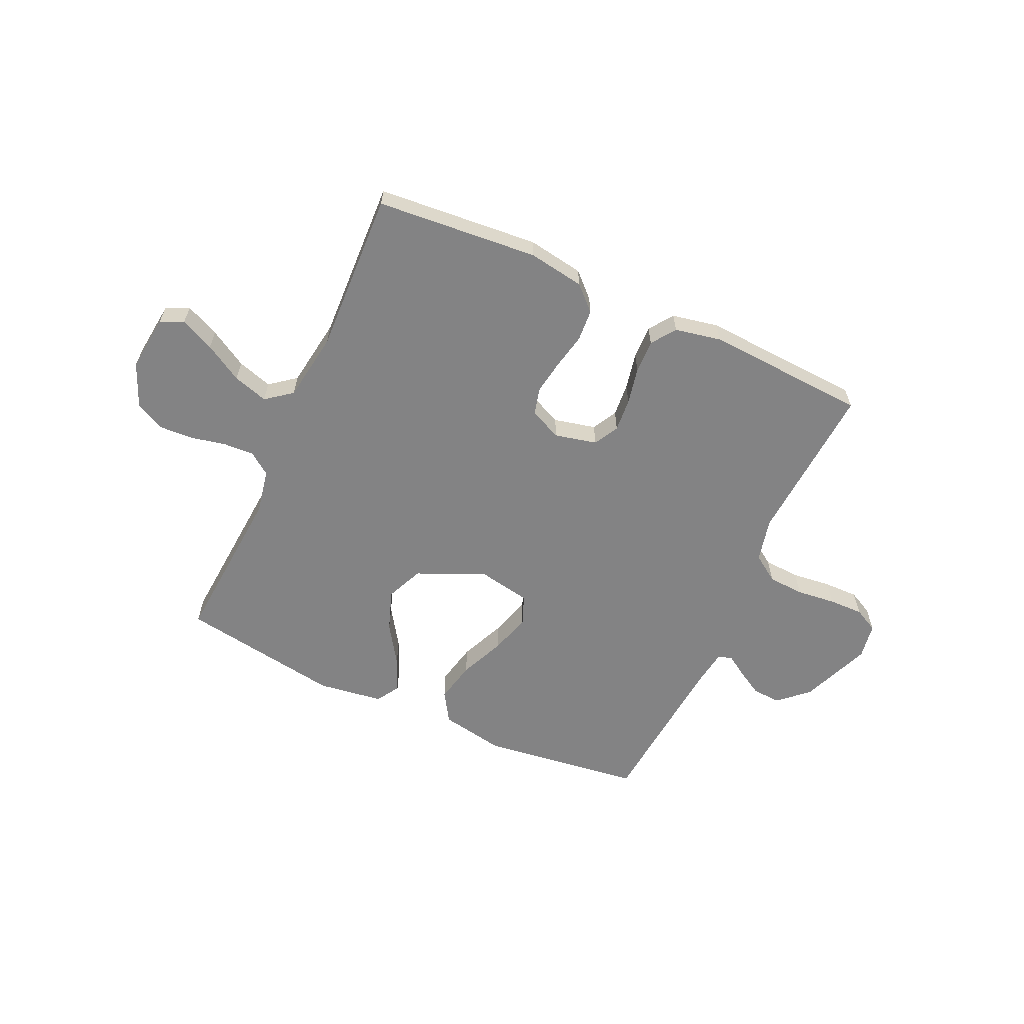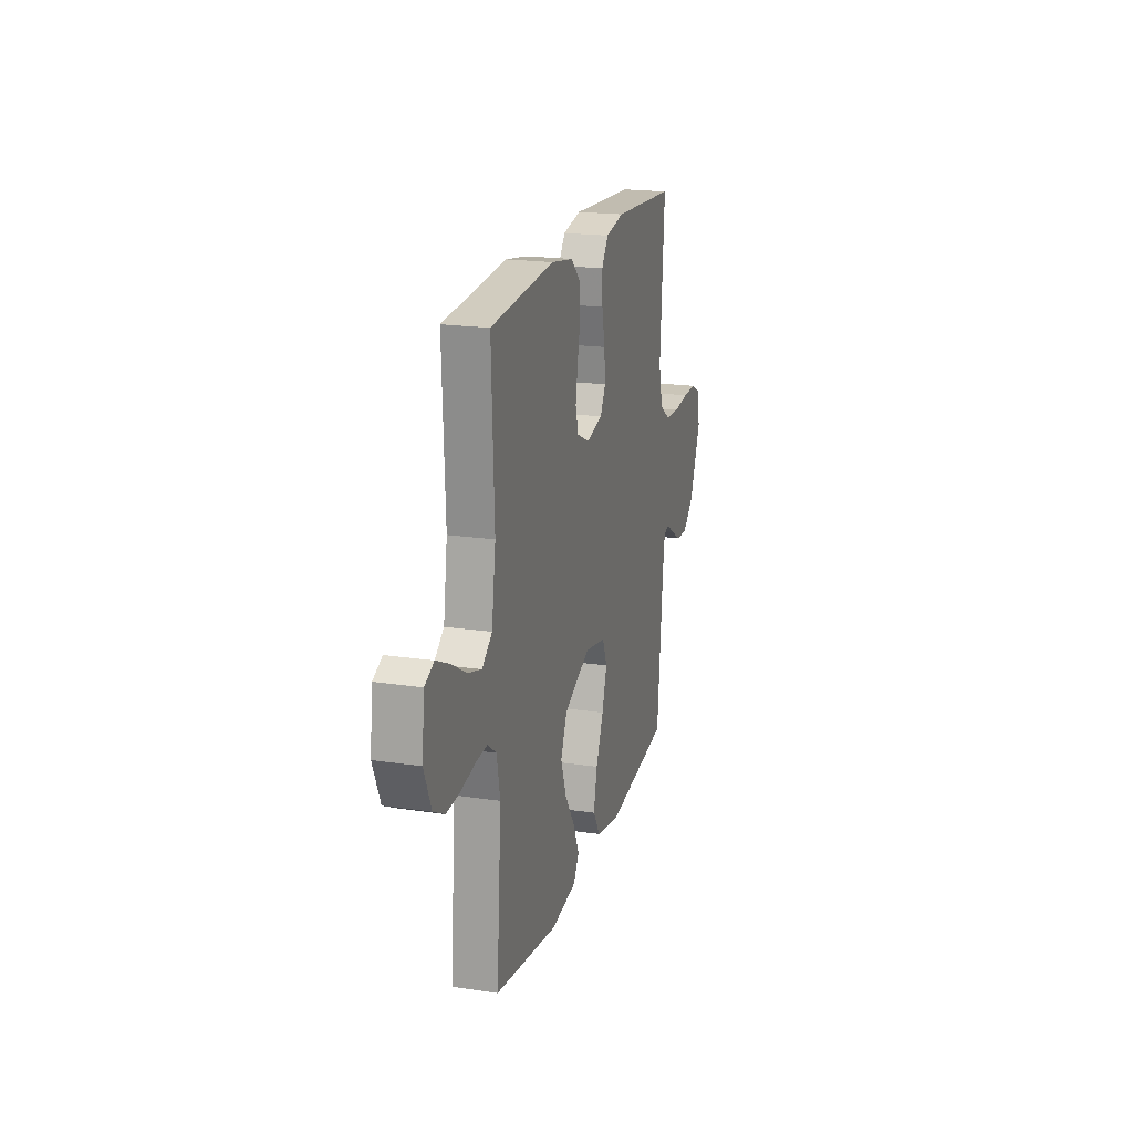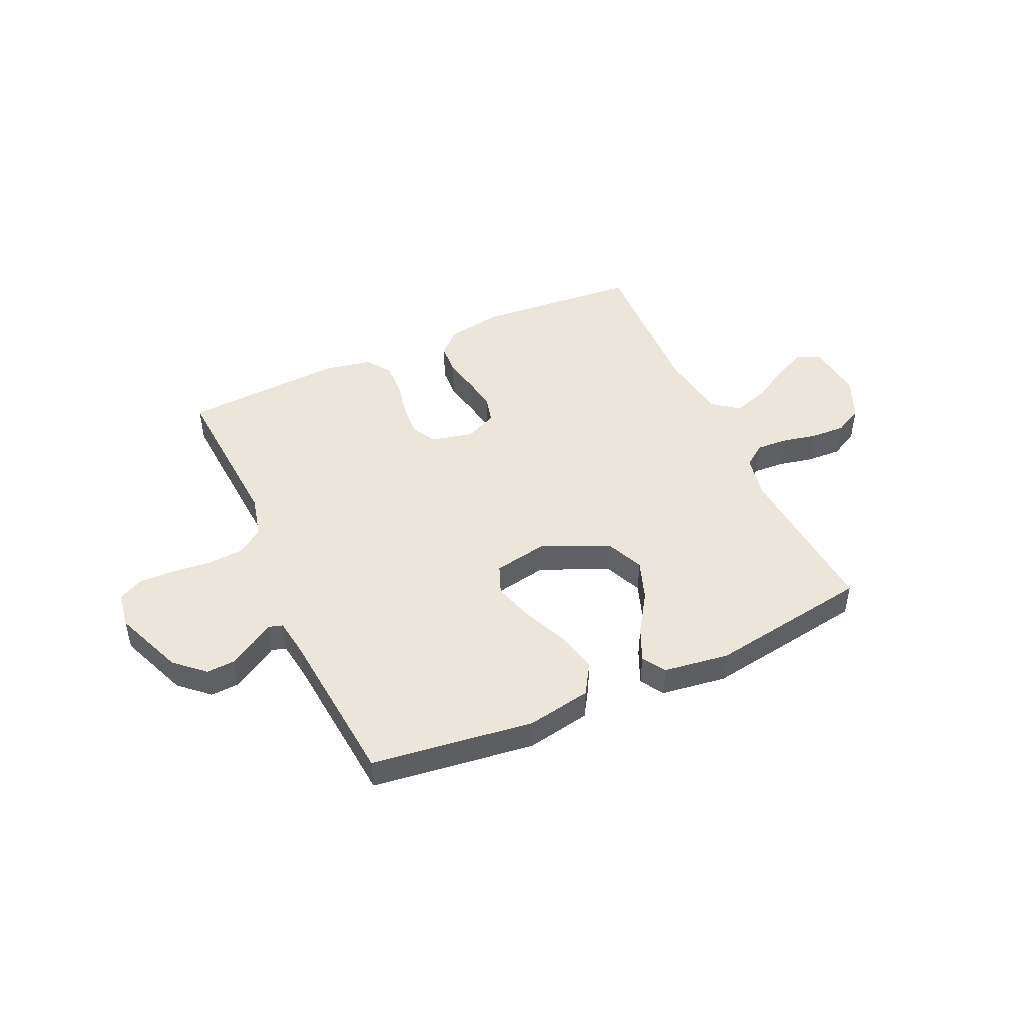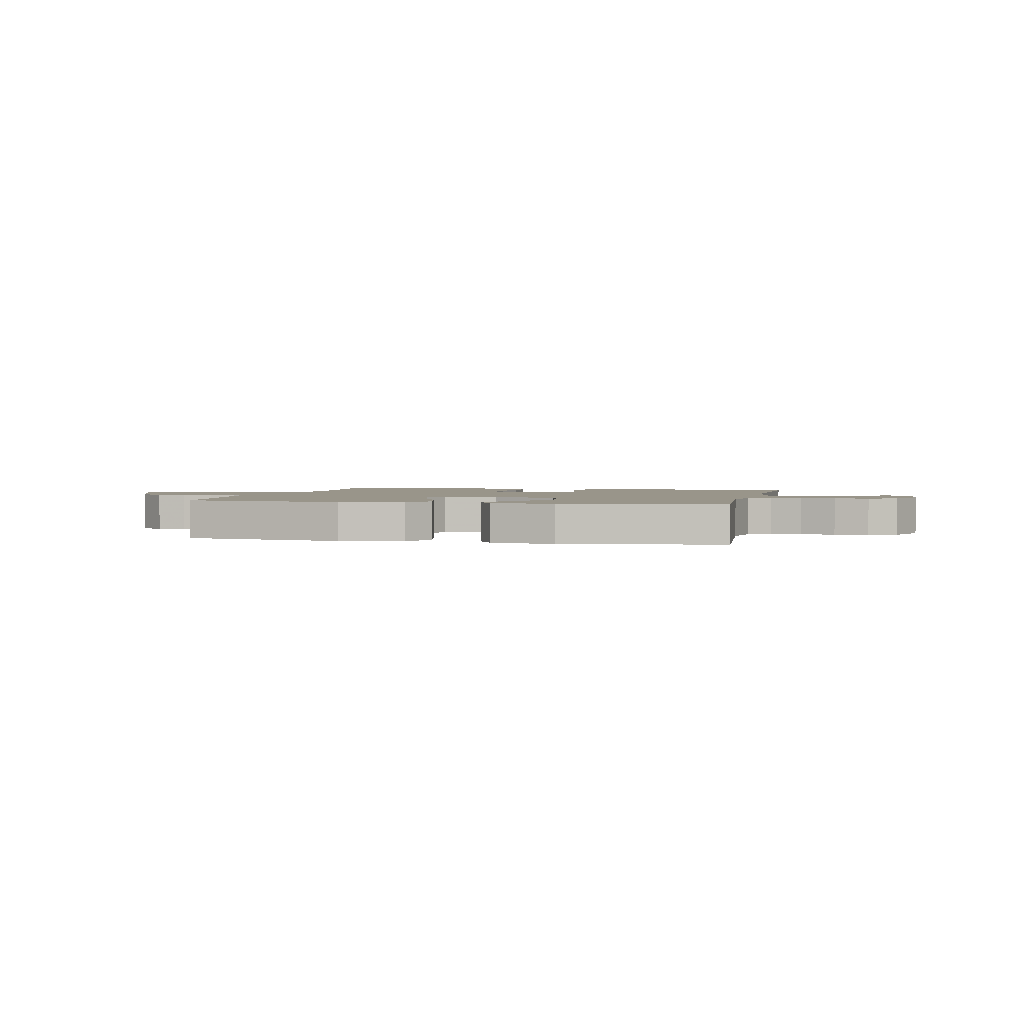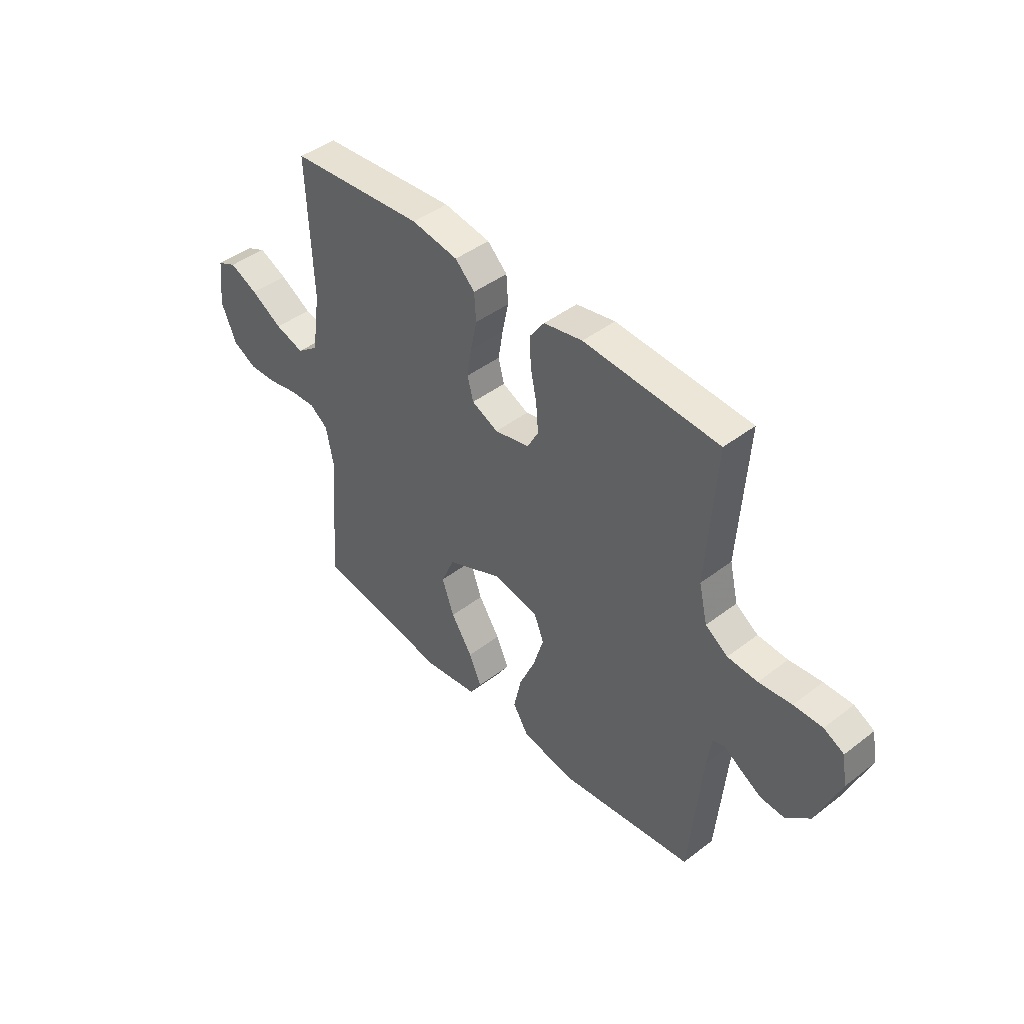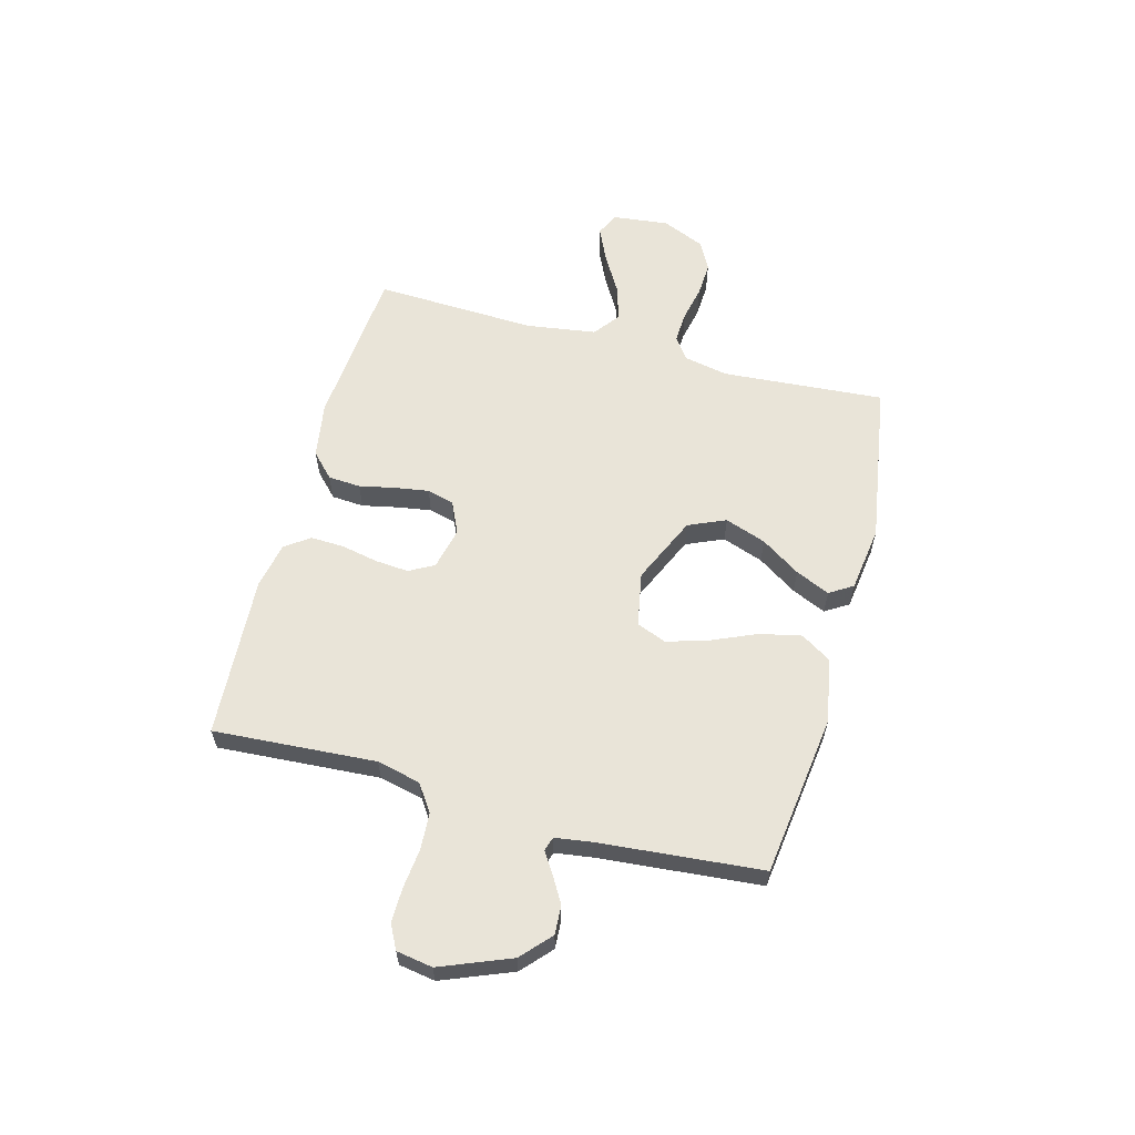
<metadata>
{"format":"obj","ext":"obj","renderer":"f3d","projection":"perspective","resolution":1024,"background":"white","views":[{"elev":-61.2,"azim":-24.5,"up":"+Y"},{"elev":19.7,"azim":-74.4,"up":"+Z"},{"elev":46.7,"azim":155.5,"up":"+Y"},{"elev":2.1,"azim":-167.0,"up":"+Y"},{"elev":43.9,"azim":48.0,"up":"+Z"},{"elev":60.3,"azim":105.1,"up":"+Y"}]}
</metadata>
<code>
v 0.5 0.07 -0.5
v 0.2 0.07 -0.539
v 0.081 0.07 -0.517
v 0.046 0.07 -0.461
v 0.063 0.07 -0.384
v 0.099 0.07 -0.301
v 0.122 0.07 -0.225
v 0.1 0.07 -0.17
v 0 0.07 -0.151
v -0.125 0.07 -0.207
v -0.155 0.07 -0.276
v -0.128 0.07 -0.352
v -0.08 0.07 -0.425
v -0.052 0.07 -0.488
v -0.079 0.07 -0.531
v -0.2 0.07 -0.548
v -0.5 0.07 -0.5
v -0.477 0.07 -0.2
v -0.493 0.07 -0.118
v -0.534 0.07 -0.088
v -0.592 0.07 -0.091
v -0.657 0.07 -0.105
v -0.721 0.07 -0.108
v -0.774 0.07 -0.08
v -0.808 0.07 0
v -0.796 0.07 0.104
v -0.753 0.07 0.124
v -0.69 0.07 0.095
v -0.62 0.07 0.054
v -0.555 0.07 0.034
v -0.507 0.07 0.071
v -0.488 0.07 0.2
v -0.5 0.07 0.5
v -0.2 0.07 0.525
v -0.096 0.07 0.508
v -0.052 0.07 0.466
v -0.048 0.07 0.406
v -0.062 0.07 0.34
v -0.072 0.07 0.277
v -0.059 0.07 0.227
v 0 0.07 0.2
v 0.078 0.07 0.218
v 0.103 0.07 0.264
v 0.098 0.07 0.326
v 0.084 0.07 0.394
v 0.082 0.07 0.456
v 0.114 0.07 0.501
v 0.2 0.07 0.518
v 0.5 0.07 0.5
v 0.48 0.07 0.2
v 0.499 0.07 0.119
v 0.549 0.07 0.085
v 0.616 0.07 0.081
v 0.689 0.07 0.089
v 0.753 0.07 0.09
v 0.798 0.07 0.067
v 0.809 0.07 0
v 0.757 0.07 -0.13
v 0.703 0.07 -0.179
v 0.65 0.07 -0.176
v 0.602 0.07 -0.148
v 0.563 0.07 -0.123
v 0.537 0.07 -0.131
v 0.527 0.07 -0.2
v 0.5 0 -0.5
v 0.2 0 -0.539
v 0.081 0 -0.517
v 0.046 0 -0.461
v 0.063 0 -0.384
v 0.099 0 -0.301
v 0.122 0 -0.225
v 0.1 0 -0.17
v 0 0 -0.151
v -0.125 0 -0.207
v -0.155 0 -0.276
v -0.128 0 -0.352
v -0.08 0 -0.425
v -0.052 0 -0.488
v -0.079 0 -0.531
v -0.2 0 -0.548
v -0.5 0 -0.5
v -0.477 0 -0.2
v -0.493 0 -0.118
v -0.534 0 -0.088
v -0.592 0 -0.091
v -0.657 0 -0.105
v -0.721 0 -0.108
v -0.774 0 -0.08
v -0.808 0 0
v -0.796 0 0.104
v -0.753 0 0.124
v -0.69 0 0.095
v -0.62 0 0.054
v -0.555 0 0.034
v -0.507 0 0.071
v -0.488 0 0.2
v -0.5 0 0.5
v -0.2 0 0.525
v -0.096 0 0.508
v -0.052 0 0.466
v -0.048 0 0.406
v -0.062 0 0.34
v -0.072 0 0.277
v -0.059 0 0.227
v 0 0 0.2
v 0.078 0 0.218
v 0.103 0 0.264
v 0.098 0 0.326
v 0.084 0 0.394
v 0.082 0 0.456
v 0.114 0 0.501
v 0.2 0 0.518
v 0.5 0 0.5
v 0.48 0 0.2
v 0.499 0 0.119
v 0.549 0 0.085
v 0.616 0 0.081
v 0.689 0 0.089
v 0.753 0 0.09
v 0.798 0 0.067
v 0.809 0 0
v 0.757 0 -0.13
v 0.703 0 -0.179
v 0.65 0 -0.176
v 0.602 0 -0.148
v 0.563 0 -0.123
v 0.537 0 -0.131
v 0.527 0 -0.2
f 59 60 61 62
f 57 58 59 62
f 57 62 63
f 56 57 63
f 53 54 55 56
f 52 53 56 63
f 51 52 63 64
f 47 48 49 50
f 44 45 46 47
f 43 44 47 50
f 42 43 50 51
f 35 36 37 38
f 35 38 39
f 32 33 34 35
f 31 32 35 39
f 30 31 39 40
f 26 27 28 29
f 26 29 30
f 25 26 30
f 24 25 30
f 21 22 23 24
f 20 21 24 30
f 19 20 30 40
f 15 16 17 18
f 12 13 14 15
f 11 12 15 18
f 10 11 18 19
f 3 4 5 6
f 3 6 7
f 2 3 7
f 1 2 7
f 64 1 7 8
f 41 42 51 64
f 9 10 19 40
f 40 41 64
f 8 9 40 64
f 126 125 124 123
f 126 123 122 121
f 127 126 121
f 127 121 120
f 120 119 118 117
f 127 120 117 116
f 128 127 116 115
f 114 113 112 111
f 111 110 109 108
f 114 111 108 107
f 115 114 107 106
f 102 101 100 99
f 103 102 99
f 99 98 97 96
f 103 99 96 95
f 104 103 95 94
f 93 92 91 90
f 94 93 90
f 94 90 89
f 94 89 88
f 88 87 86 85
f 94 88 85 84
f 104 94 84 83
f 82 81 80 79
f 79 78 77 76
f 82 79 76 75
f 83 82 75 74
f 70 69 68 67
f 71 70 67
f 71 67 66
f 71 66 65
f 72 71 65 128
f 128 115 106 105
f 104 83 74 73
f 128 105 104
f 128 104 73 72
f 1 65 66 2
f 2 66 67 3
f 3 67 68 4
f 4 68 69 5
f 5 69 70 6
f 6 70 71 7
f 7 71 72 8
f 8 72 73 9
f 9 73 74 10
f 10 74 75 11
f 11 75 76 12
f 12 76 77 13
f 13 77 78 14
f 14 78 79 15
f 15 79 80 16
f 16 80 81 17
f 17 81 82 18
f 18 82 83 19
f 19 83 84 20
f 20 84 85 21
f 21 85 86 22
f 22 86 87 23
f 23 87 88 24
f 24 88 89 25
f 25 89 90 26
f 26 90 91 27
f 27 91 92 28
f 28 92 93 29
f 29 93 94 30
f 30 94 95 31
f 31 95 96 32
f 32 96 97 33
f 33 97 98 34
f 34 98 99 35
f 35 99 100 36
f 36 100 101 37
f 37 101 102 38
f 38 102 103 39
f 39 103 104 40
f 40 104 105 41
f 41 105 106 42
f 42 106 107 43
f 43 107 108 44
f 44 108 109 45
f 45 109 110 46
f 46 110 111 47
f 47 111 112 48
f 48 112 113 49
f 49 113 114 50
f 50 114 115 51
f 51 115 116 52
f 52 116 117 53
f 53 117 118 54
f 54 118 119 55
f 55 119 120 56
f 56 120 121 57
f 57 121 122 58
f 58 122 123 59
f 59 123 124 60
f 60 124 125 61
f 61 125 126 62
f 62 126 127 63
f 63 127 128 64
f 64 128 65 1

</code>
